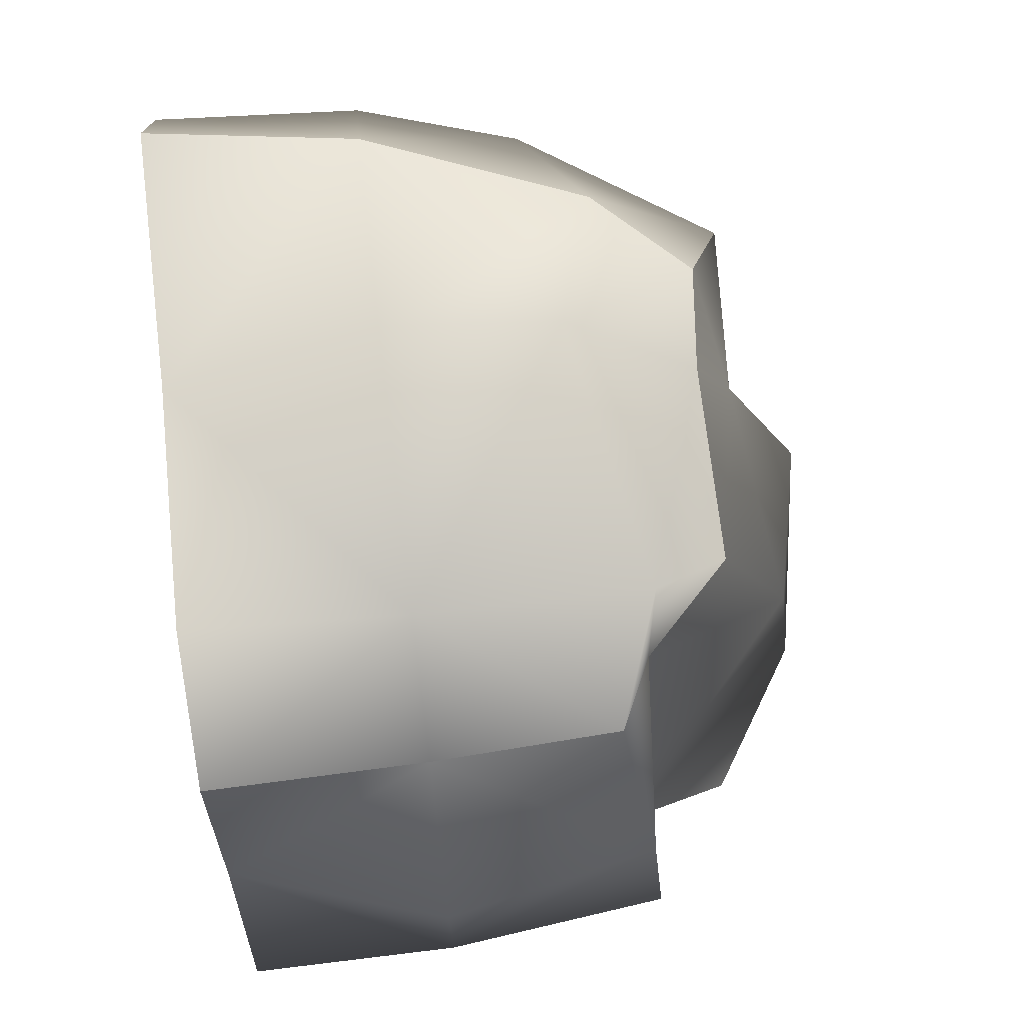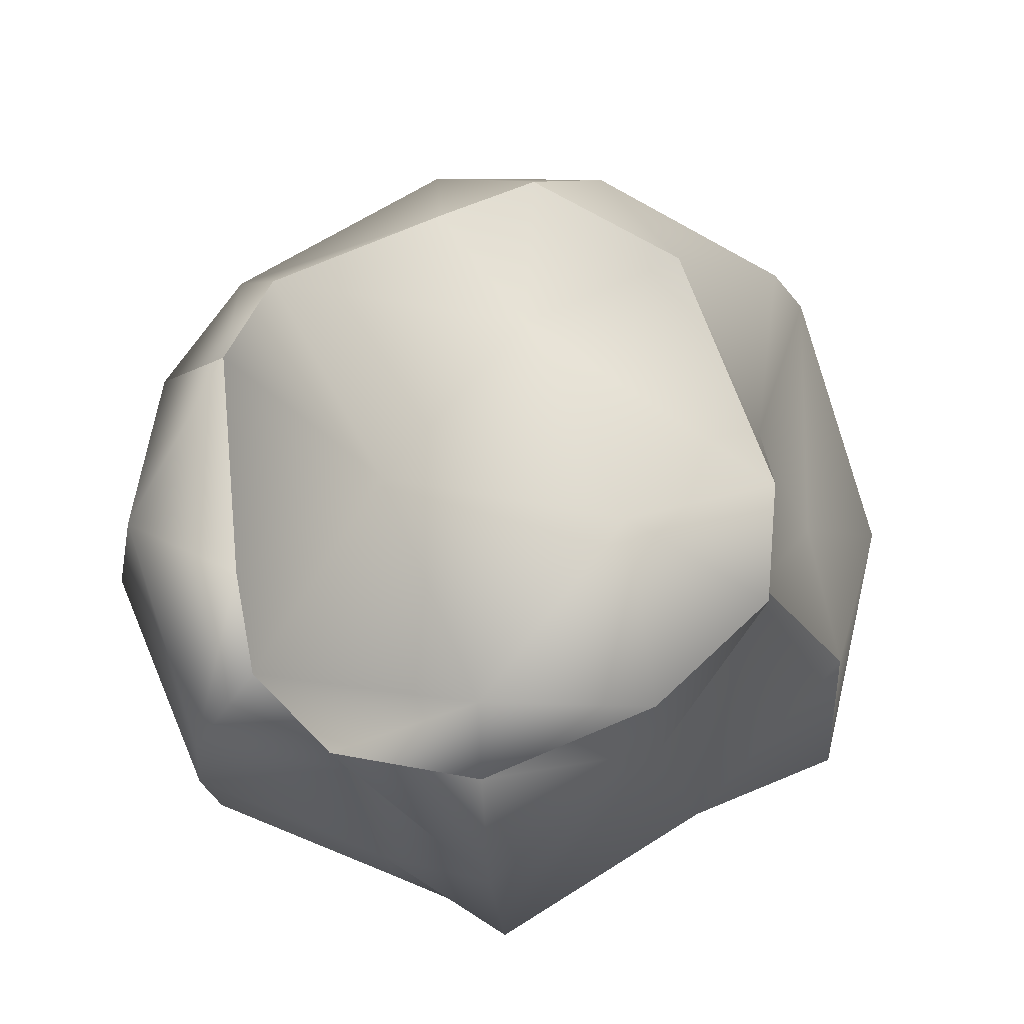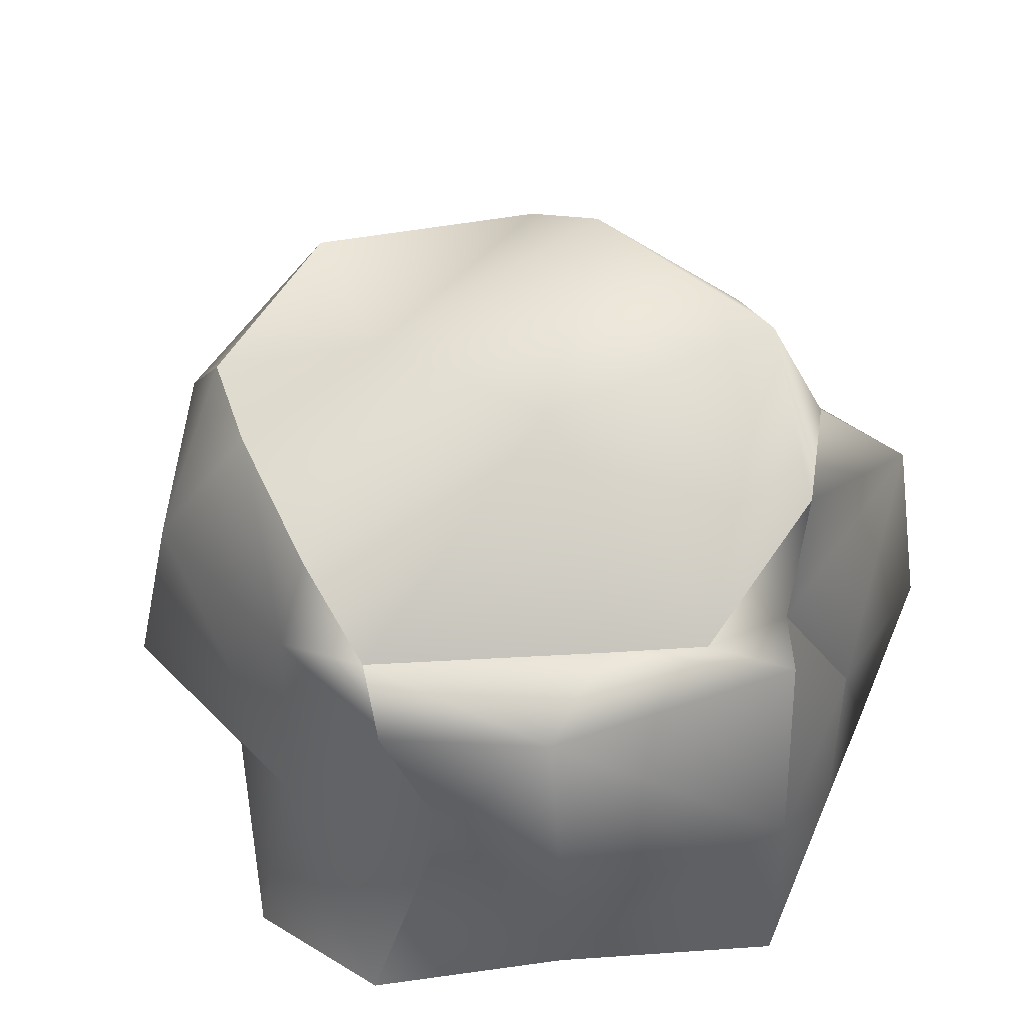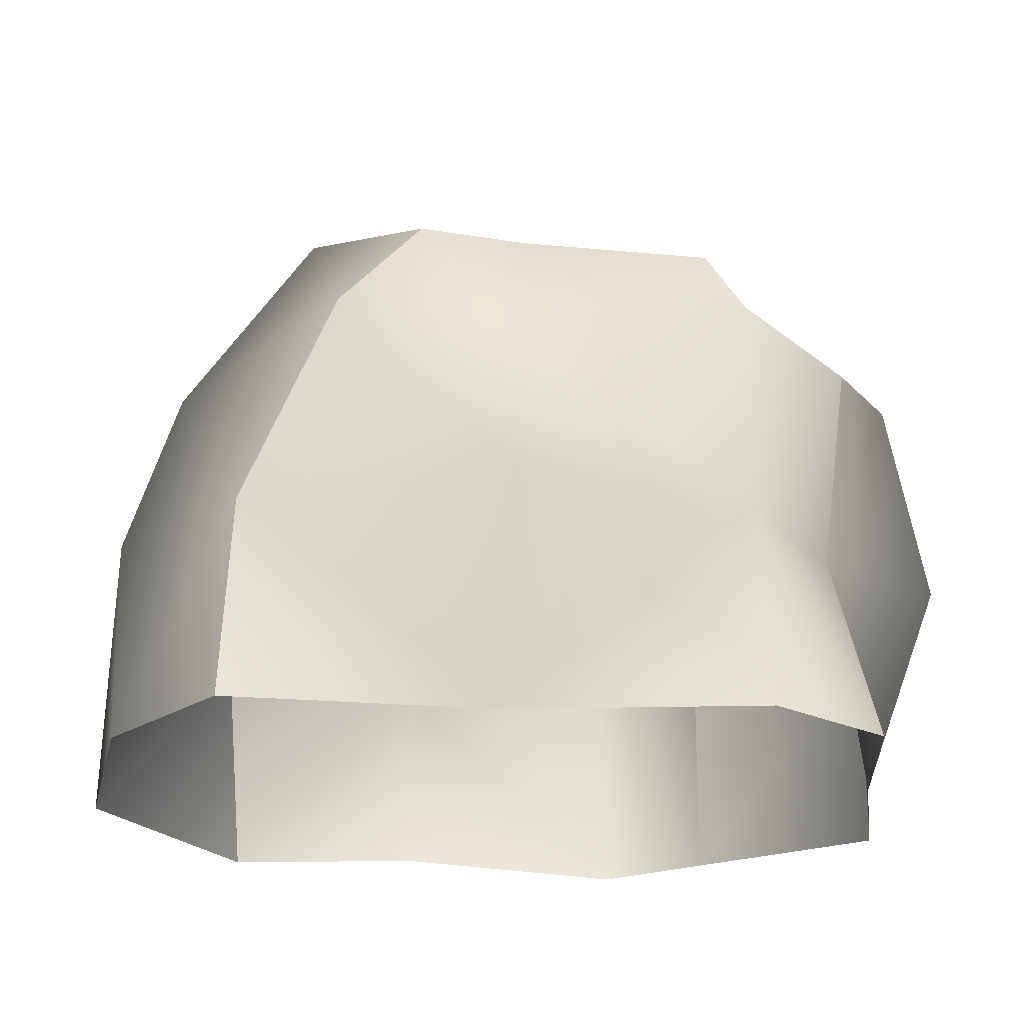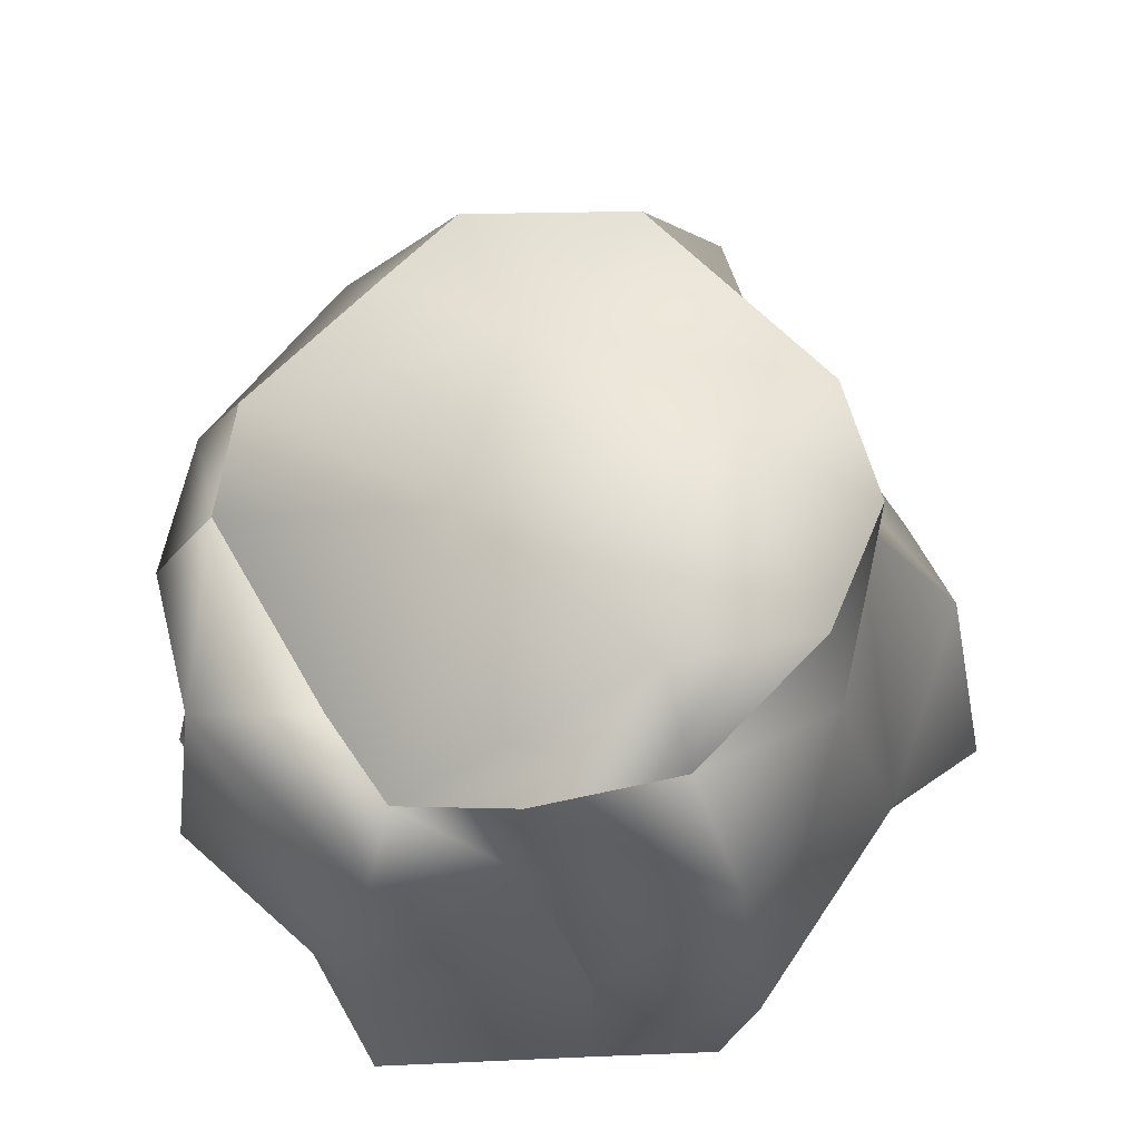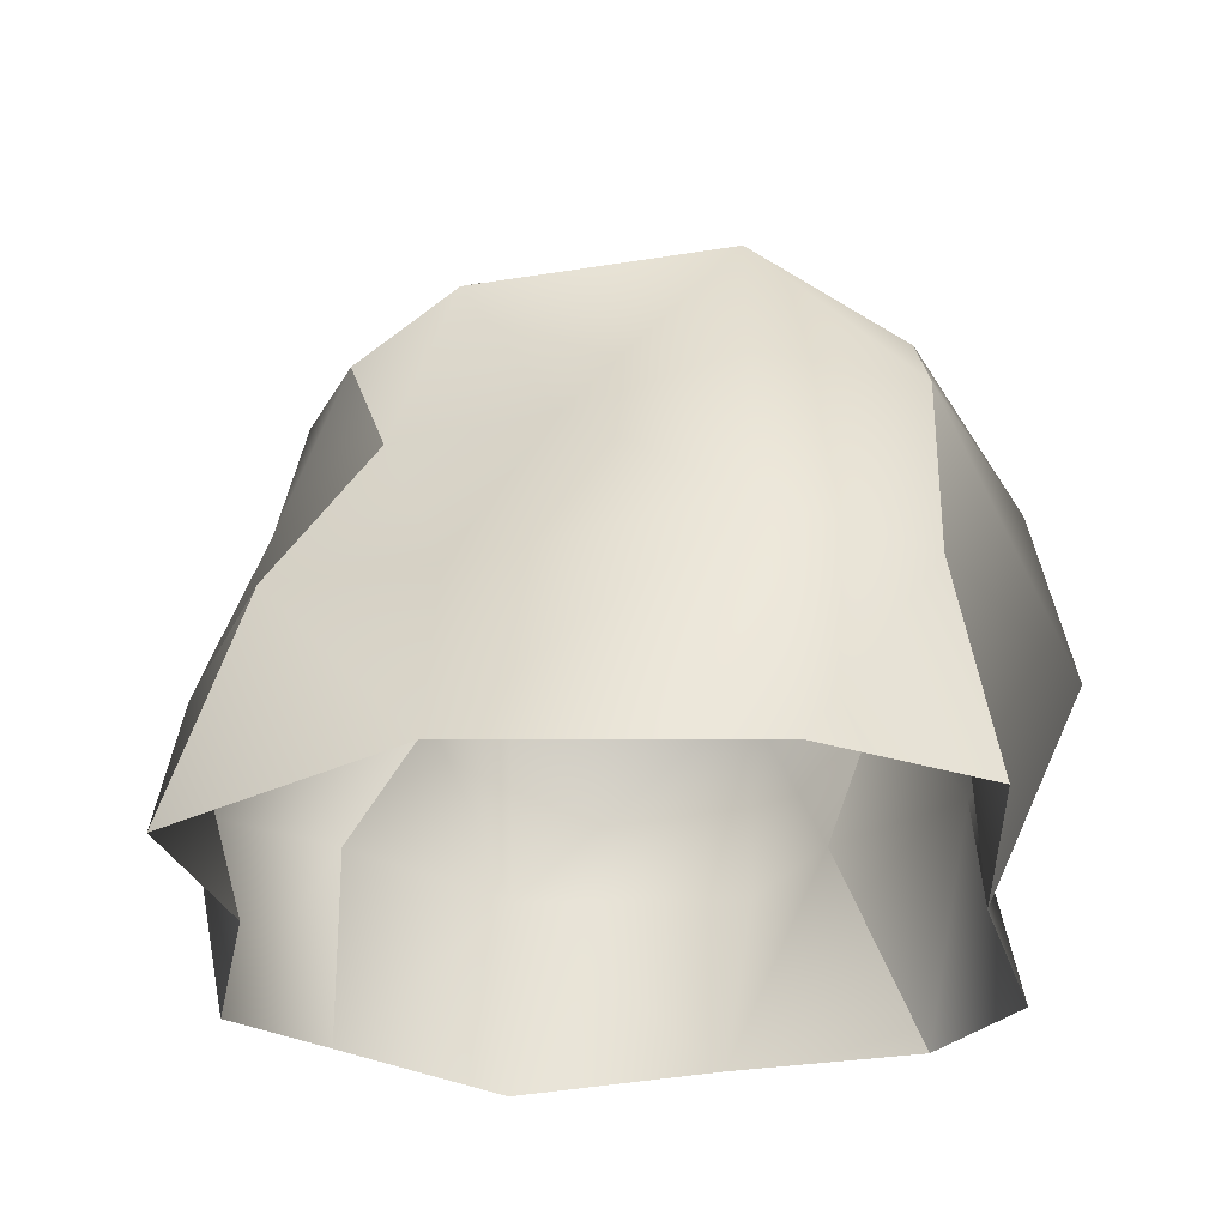
<metadata>
{"format":"obj","ext":"obj","renderer":"f3d","projection":"perspective","resolution":1024,"background":"white","views":[{"elev":73.6,"azim":83.1,"up":"+Z"},{"elev":75.7,"azim":157.2,"up":"+Y"},{"elev":45.3,"azim":67.3,"up":"+Y"},{"elev":-21.2,"azim":-9.9,"up":"+Y"},{"elev":61.1,"azim":132.5,"up":"+Y"},{"elev":-27.1,"azim":-87.5,"up":"+Y"}]}
</metadata>
<code>
g default
v -0.8485 -0.03794 0.6931
v -0.273 -0.03794 0.6977
v 0.273 -0.03794 0.819
v 0.5589 -0.03794 0.6373
v -0.819 0.4184 0.6101
v -0.273 0.4184 0.9056
v 0.273 0.4184 0.7233
v 0.5165 0.4184 0.437
v -0.6198 0.8918 0.6234
v -0.273 0.7867 0.819
v 0.273 0.9094 0.7045
v 0.5278 0.8154 0.5809
v -0.4358 1.091 0.6071
v -0.2076 1.066 0.6227
v 0.2076 1.066 0.6227
v 0.3774 0.8876 0.558
v -0.6477 1.194 0.273
v -0.273 1.173 0.273
v 0.1627 1.255 0.0419
v 0.5374 0.8774 0.06343
v -0.6477 1.115 -0.273
v -0.273 1.373 -0.273
v 0.1627 1.316 -0.5041
v 0.589 0.8515 -0.1659
v -0.545 1.002 -0.4932
v -0.2076 1.066 -0.6227
v 0.2076 1.066 -0.6227
v 0.49 1.104 -0.4471
v -0.5792 0.8061 -0.4172
v -0.2019 0.8197 -0.6874
v 0.273 0.9094 -0.819
v 0.4707 0.7145 -0.4313
v -0.7533 0.4184 -0.6106
v -0.273 0.4184 -0.819
v 0.273 0.4184 -0.9062
v 0.4743 0.4184 -0.6164
v -0.7051 -0.03794 -0.7842
v -0.273 -0.03794 -0.6914
v 0.273 -0.03794 -0.819
v 0.4743 -0.03794 -0.6164
v -1.071 -0.03794 -0.273
v 0.819 -0.03794 -0.273
v -1.046 -0.03794 0.3448
v 0.663 -0.03794 0.2045
v 0.819 0.4184 -0.273
v 0.819 0.4184 0.273
v 0.764 0.9094 -0.2834
v 0.7276 0.8709 0.2712
v -0.819 0.4184 -0.273
v -1.049 0.4184 0.273
v -0.7352 0.776 -0.07381
v -0.9338 0.776 0.273
g pCube1
f 1 2 5
f 5 2 6
f 3 7 2
f 2 7 6
f 3 4 7
f 7 4 8
f 5 6 9
f 9 6 10
f 6 7 10
f 10 7 11
f 8 12 7
f 7 12 11
f 9 10 13
f 13 10 14
f 10 11 14
f 14 11 15
f 12 16 11
f 11 16 15
f 14 18 13
f 13 18 17
f 14 15 18
f 18 15 19
f 15 16 19
f 19 16 20
f 17 18 21
f 21 18 22
f 18 19 22
f 22 19 23
f 20 24 19
f 19 24 23
f 21 22 25
f 25 22 26
f 22 23 26
f 26 23 27
f 24 28 23
f 23 28 27
f 26 30 25
f 25 30 29
f 26 27 30
f 30 27 31
f 27 28 31
f 31 28 32
f 30 34 29
f 29 34 33
f 31 35 30
f 30 35 34
f 32 36 31
f 31 36 35
f 33 34 37
f 37 34 38
f 35 39 34
f 34 39 38
f 35 36 39
f 39 36 40
f 42 40 45
f 45 40 36
f 42 45 44
f 44 45 46
f 4 44 8
f 8 44 46
f 36 32 45
f 45 32 47
f 46 45 48
f 48 45 47
f 46 48 8
f 8 48 12
f 47 32 24
f 32 28 24
f 48 47 20
f 20 47 24
f 12 48 16
f 16 48 20
f 37 41 33
f 33 41 49
f 43 50 41
f 41 50 49
f 1 5 43
f 43 5 50
f 33 49 29
f 29 49 51
f 49 50 51
f 51 50 52
f 50 5 52
f 52 5 9
f 51 21 29
f 29 21 25
f 52 17 51
f 51 17 21
f 52 9 17
f 17 9 13

</code>
